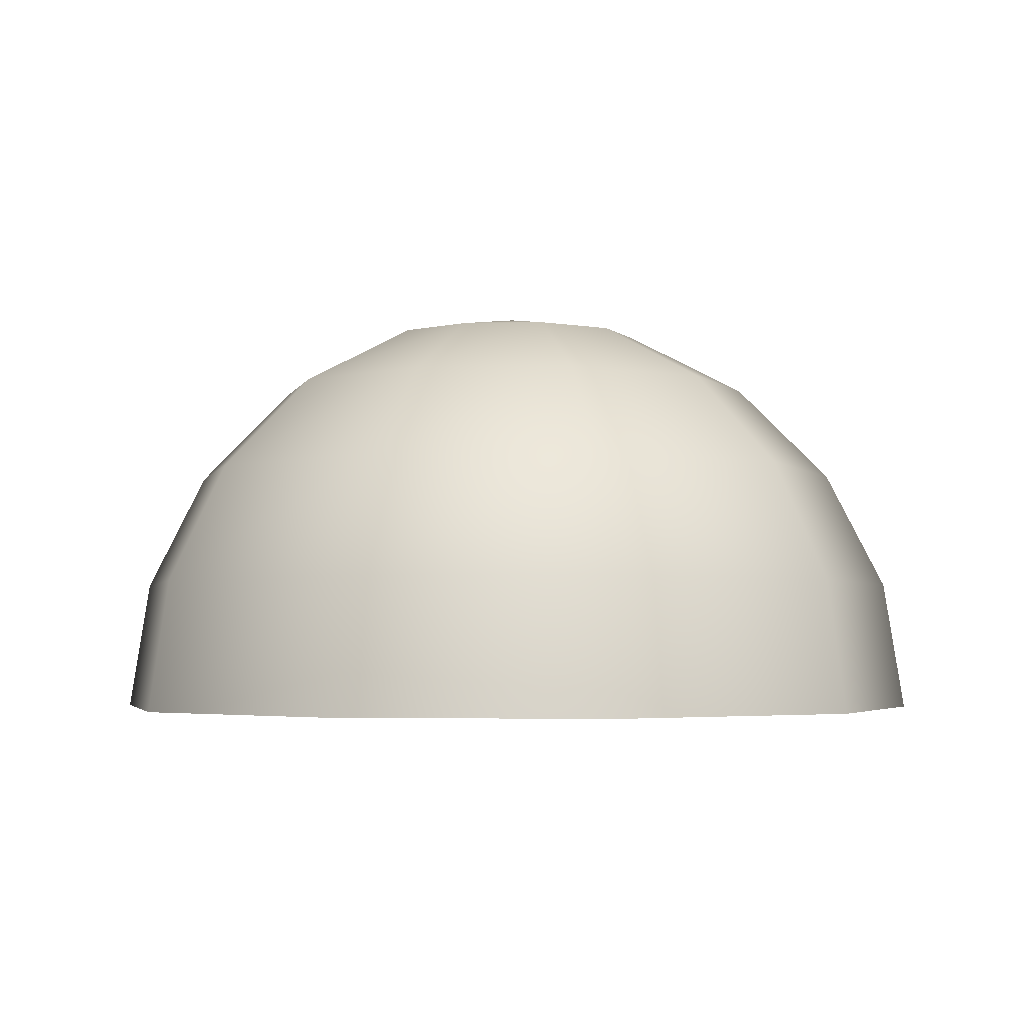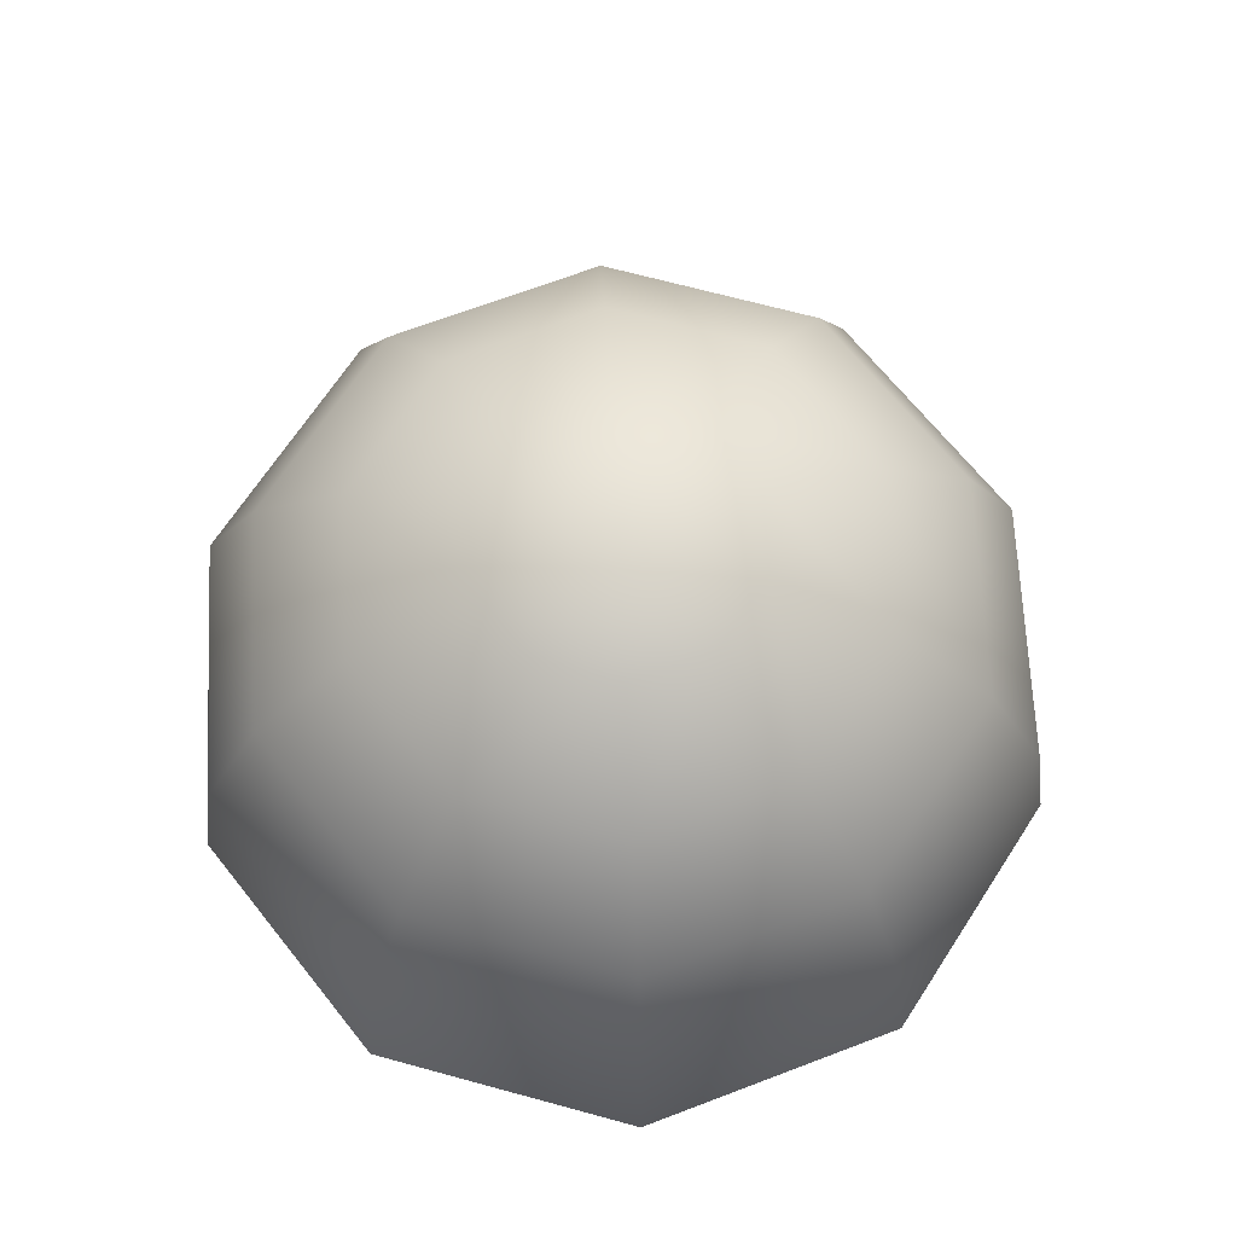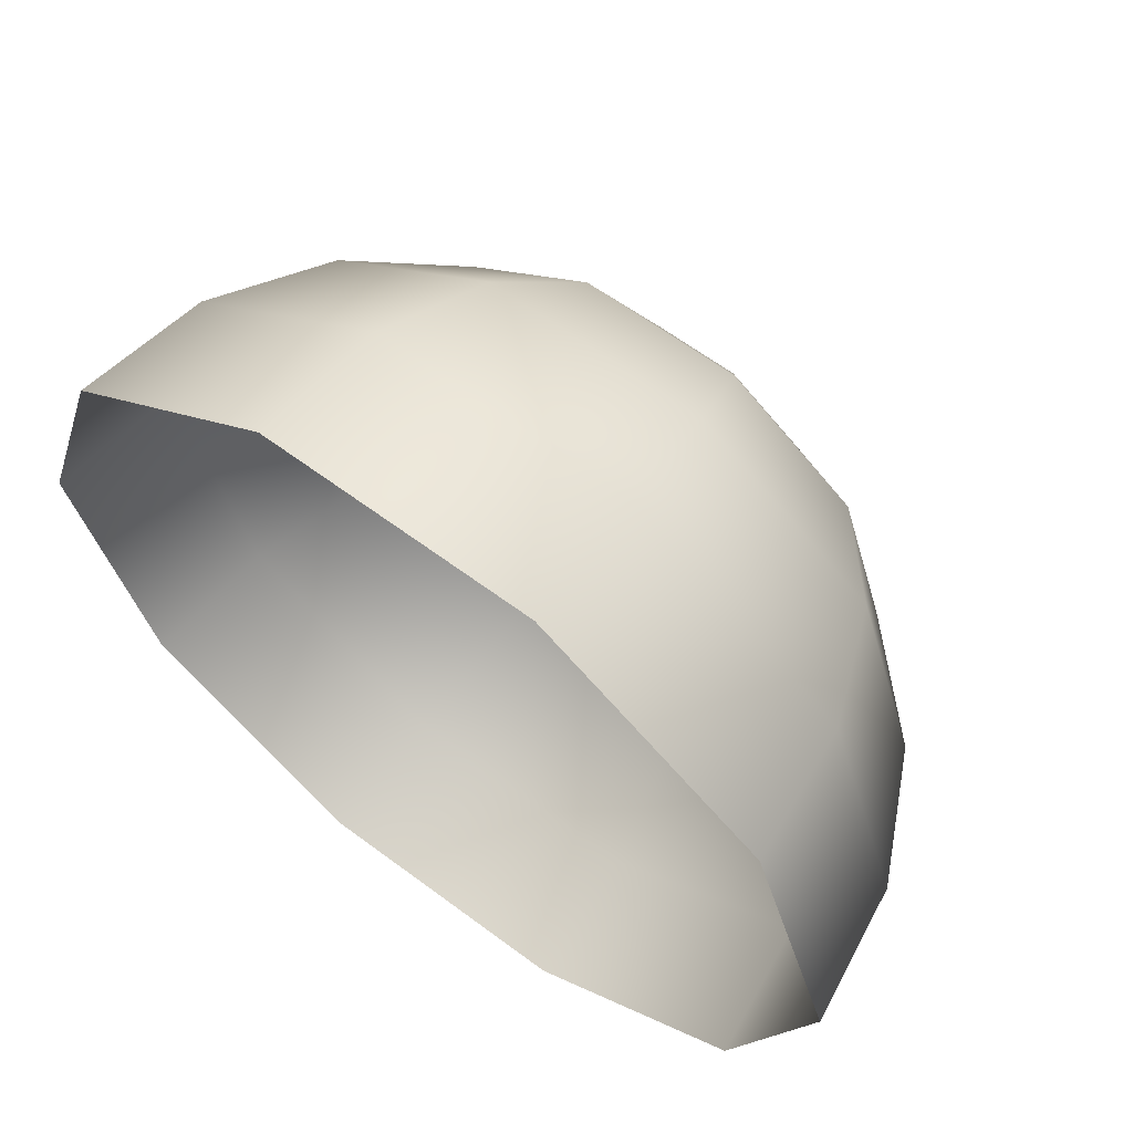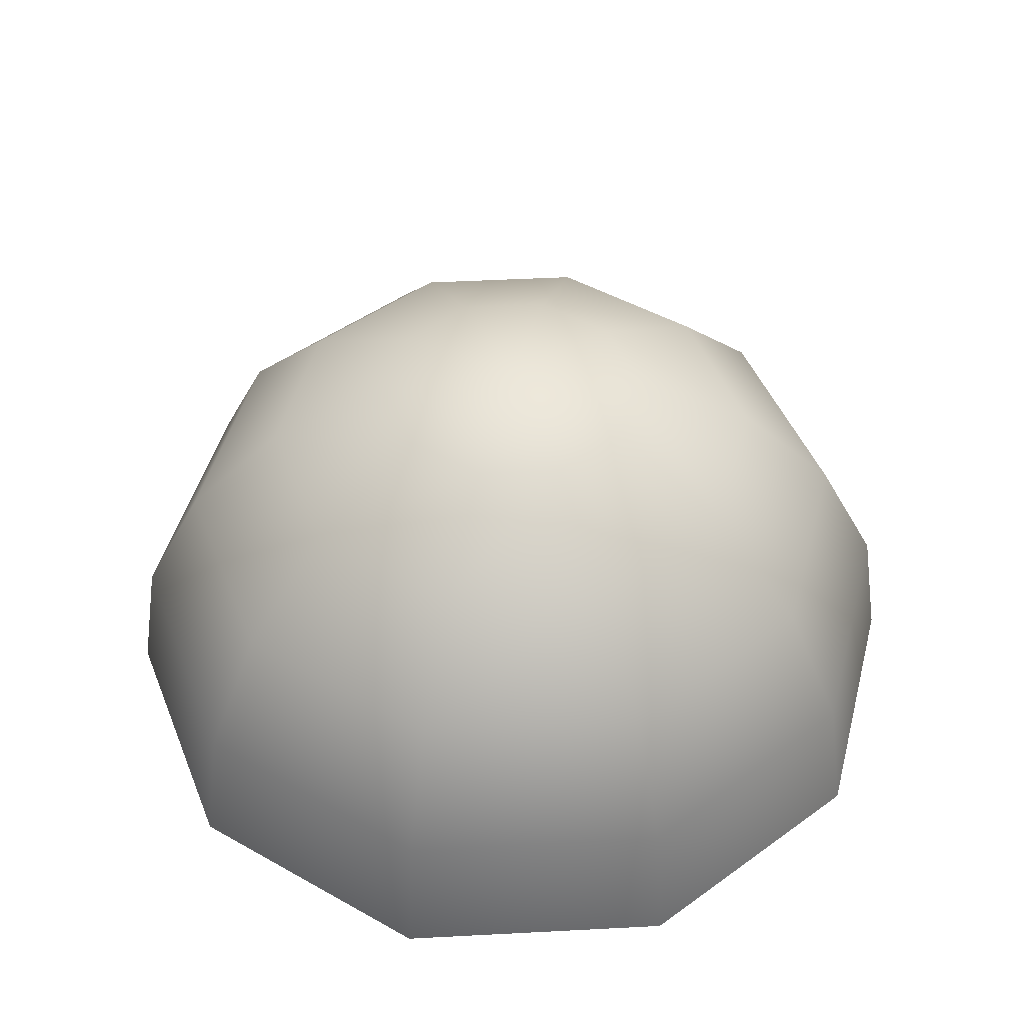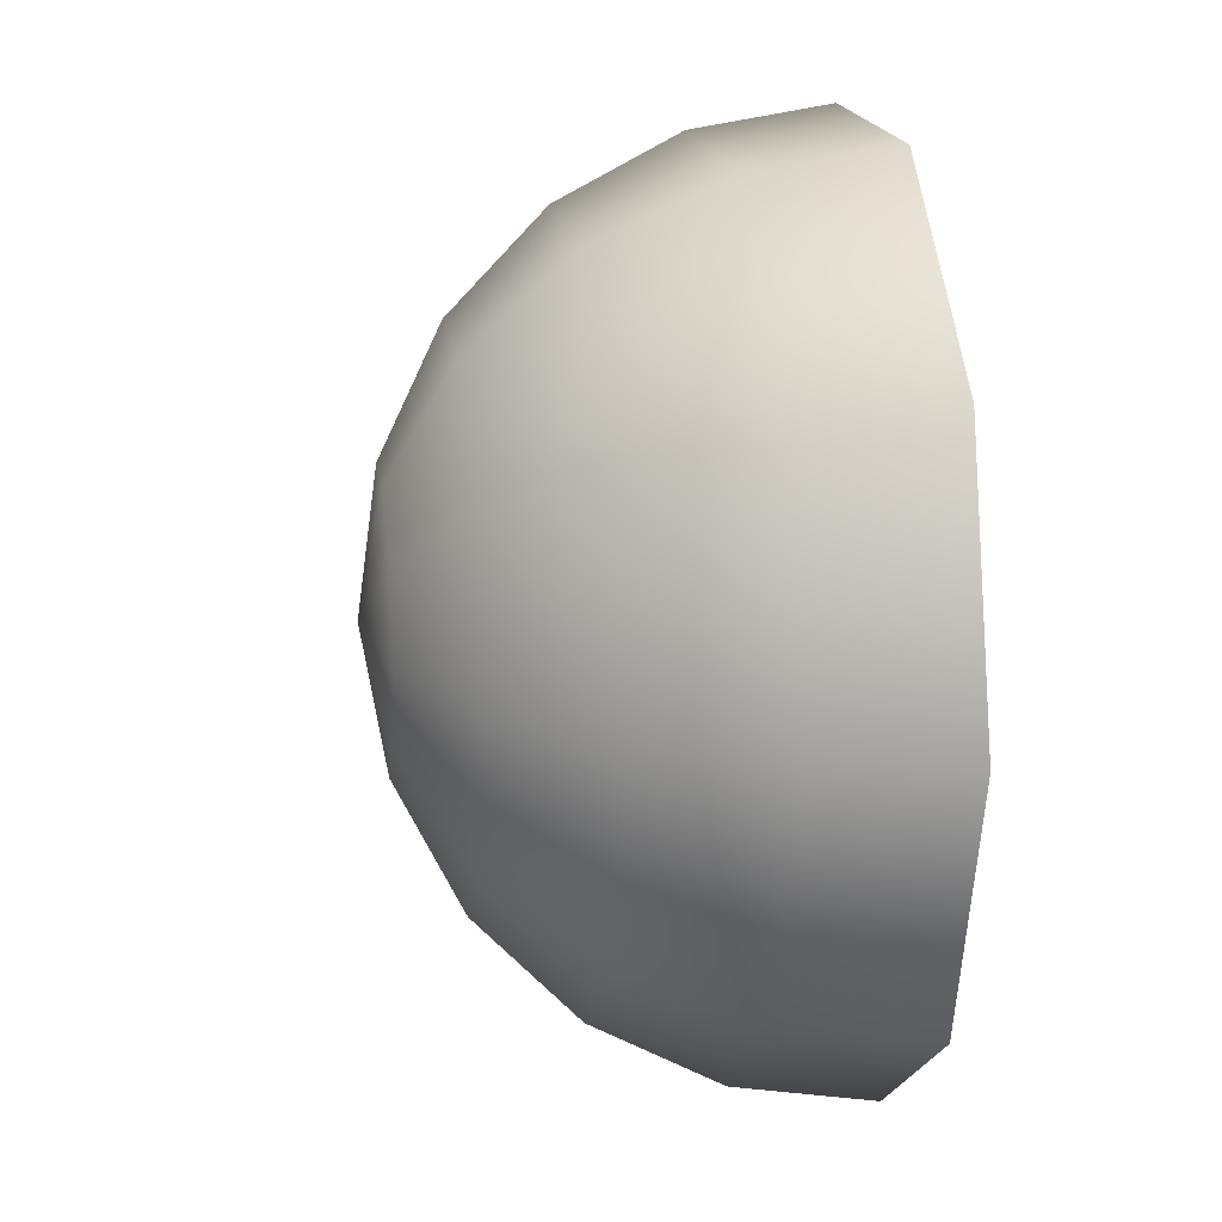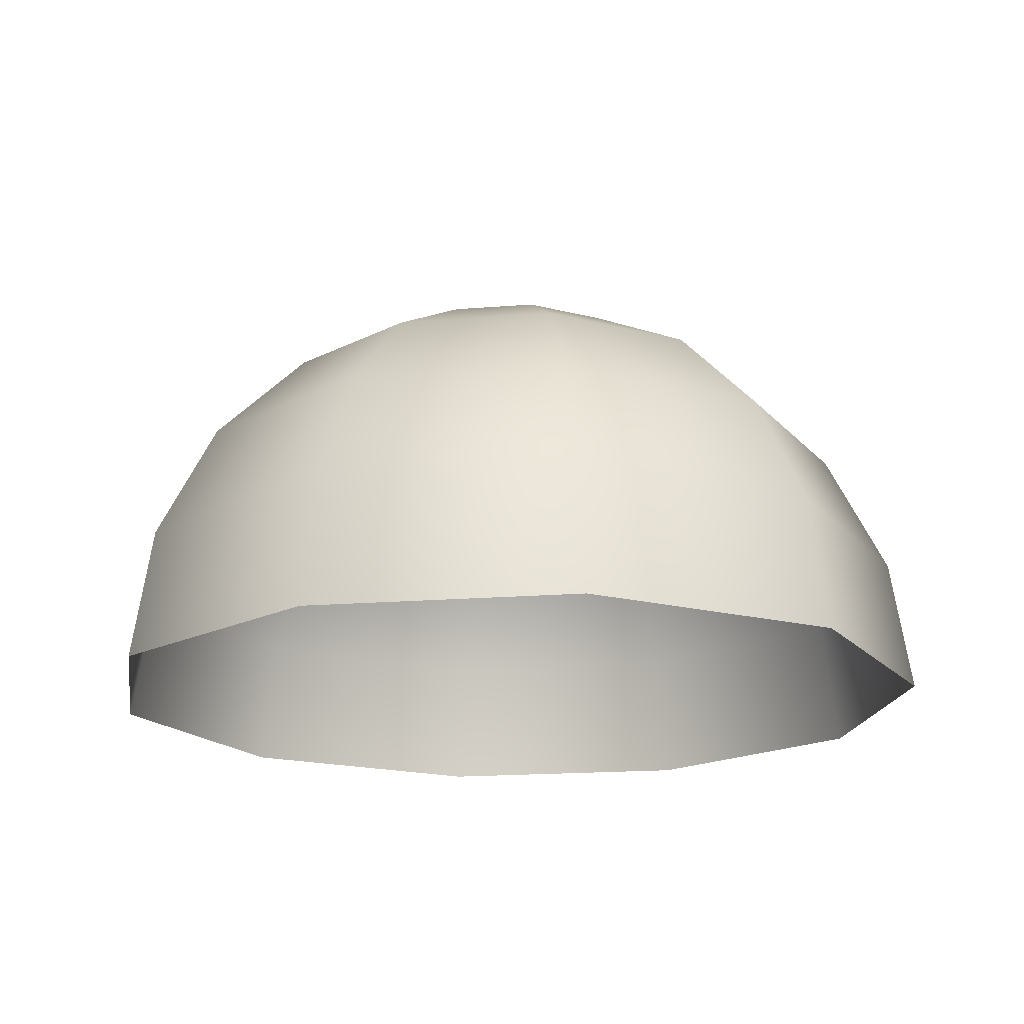
<metadata>
{"format":"obj","ext":"obj","renderer":"f3d","projection":"perspective","resolution":1024,"background":"white","views":[{"elev":-3.4,"azim":-103.8,"up":"+Y"},{"elev":68.8,"azim":159.2,"up":"+Y"},{"elev":63.2,"azim":37.0,"up":"+Z"},{"elev":46.8,"azim":140.6,"up":"+Y"},{"elev":17.0,"azim":-98.0,"up":"+Z"},{"elev":-18.0,"azim":81.0,"up":"+Y"}]}
</metadata>
<code>
g m_Bubble1
v 0.046 0 -0.03342
v 0.04375 0.01757 -0.03179
v 0.01671 0.01757 -0.05143
v 0.01757 0 -0.05408
v -0.01671 0.01757 -0.05143
v -0.01757 0 -0.05408
v -0.04375 0.01757 -0.03179
v -0.046 0 -0.03342
v -0.05408 0.01757 0
v -0.05686 0 0
v -0.04375 0.01757 0.03179
v -0.046 0 0.03342
v -0.01671 0.01757 0.05143
v -0.01757 0 0.05408
v 0.01671 0.01757 0.05143
v 0.01757 0 0.05408
v 0.04375 0.01757 0.03179
v 0.046 0 0.03342
v 0.05408 0.01757 0
v 0.05686 0 0
v 0.04375 0.01757 -0.03179
v 0.046 0 -0.03342
v -0.046 0.03342 0
v -0.03722 0.03342 0.02704
v -0.01422 0.03342 0.04375
v 0.01422 0.03342 0.04375
v 0.03722 0.03342 0.02704
v 0.046 0.03342 0
v 0.03722 0.03342 -0.02704
v -0.02704 0.046 0.01964
v -0.03342 0.046 0
v -0.03722 0.03342 -0.02704
v -0.01422 0.03342 -0.04375
v 0.01422 0.03342 -0.04375
v 0.03722 0.03342 -0.02704
v 0.01033 0.046 -0.03179
v 0.02704 0.046 -0.01964
v -0.01033 0.046 -0.03179
v -0.02704 0.046 -0.01964
v 0.02704 0.046 -0.01964
v 0.00543 0.05408 -0.01671
v 0.01422 0.05408 -0.01033
v -0.00543 0.05408 -0.01671
v -0.01422 0.05408 -0.01033
v -0.01757 0.05408 0
v -0.01422 0.05408 0.01033
v -0.00543 0.05408 0.01671
v -0.01033 0.046 0.03179
v 0.01033 0.046 0.03179
v 0.02704 0.046 0.01964
v 0.03342 0.046 0
v 0.00543 0.05408 0.01671
v 0.01422 0.05408 0.01033
v 0.01757 0.05408 0
v 0.01422 0.05408 -0.01033
v -0 0.05686 0
v -0 0.05686 0
v -0 0.05686 0
v -0 0.05686 0
v -0 0.05686 0
v -0 0.05686 0
v -0 0.05686 0
v -0 0.05686 0
v -0 0.05686 0
v -0 0.05686 0
g m_Bubble1_0
f -63 -64 -65
f -62 -63 -65
f -61 -63 -62
f -60 -61 -62
f -59 -61 -60
f -58 -59 -60
f -57 -59 -58
f -56 -57 -58
f -55 -57 -56
f -54 -55 -56
f -53 -55 -54
f -52 -53 -54
f -51 -53 -52
f -50 -51 -52
f -49 -51 -50
f -48 -49 -50
f -47 -49 -48
f -46 -47 -48
f -45 -47 -46
f -44 -45 -46
f -57 -43 -59
f -42 -43 -57
f -55 -42 -57
f -41 -42 -55
f -53 -41 -55
f -40 -41 -53
f -51 -40 -53
f -39 -40 -51
f -49 -39 -51
f -38 -39 -49
f -47 -38 -49
f -37 -38 -47
f -45 -37 -47
f -42 -36 -43
f -36 -35 -43
f -43 -35 -34
f -43 -34 -59
f -59 -34 -61
f -34 -33 -61
f -61 -33 -63
f -33 -32 -63
f -63 -32 -64
f -32 -31 -64
f -32 -30 -31
f -30 -29 -31
f -28 -30 -32
f -33 -28 -32
f -27 -28 -33
f -34 -27 -33
f -35 -27 -34
f -37 -26 -38
f -30 -25 -29
f -25 -24 -29
f -23 -25 -30
f -28 -23 -30
f -22 -23 -28
f -27 -22 -28
f -21 -22 -27
f -35 -21 -27
f -20 -21 -35
f -36 -20 -35
f -19 -20 -36
f -18 -19 -36
f -18 -36 -42
f -41 -18 -42
f -17 -18 -41
f -40 -17 -41
f -16 -17 -40
f -39 -16 -40
f -15 -16 -39
f -38 -15 -39
f -26 -15 -38
f -14 -19 -18
f -17 -14 -18
f -13 -14 -17
f -16 -13 -17
f -12 -13 -16
f -15 -12 -16
f -11 -12 -15
f -26 -11 -15
f -14 -10 -19
f -13 -9 -14
f -12 -8 -13
f -11 -7 -12
f -25 -6 -24
f -23 -5 -25
f -22 -4 -23
f -21 -3 -22
f -20 -2 -21
f -19 -1 -20

</code>
